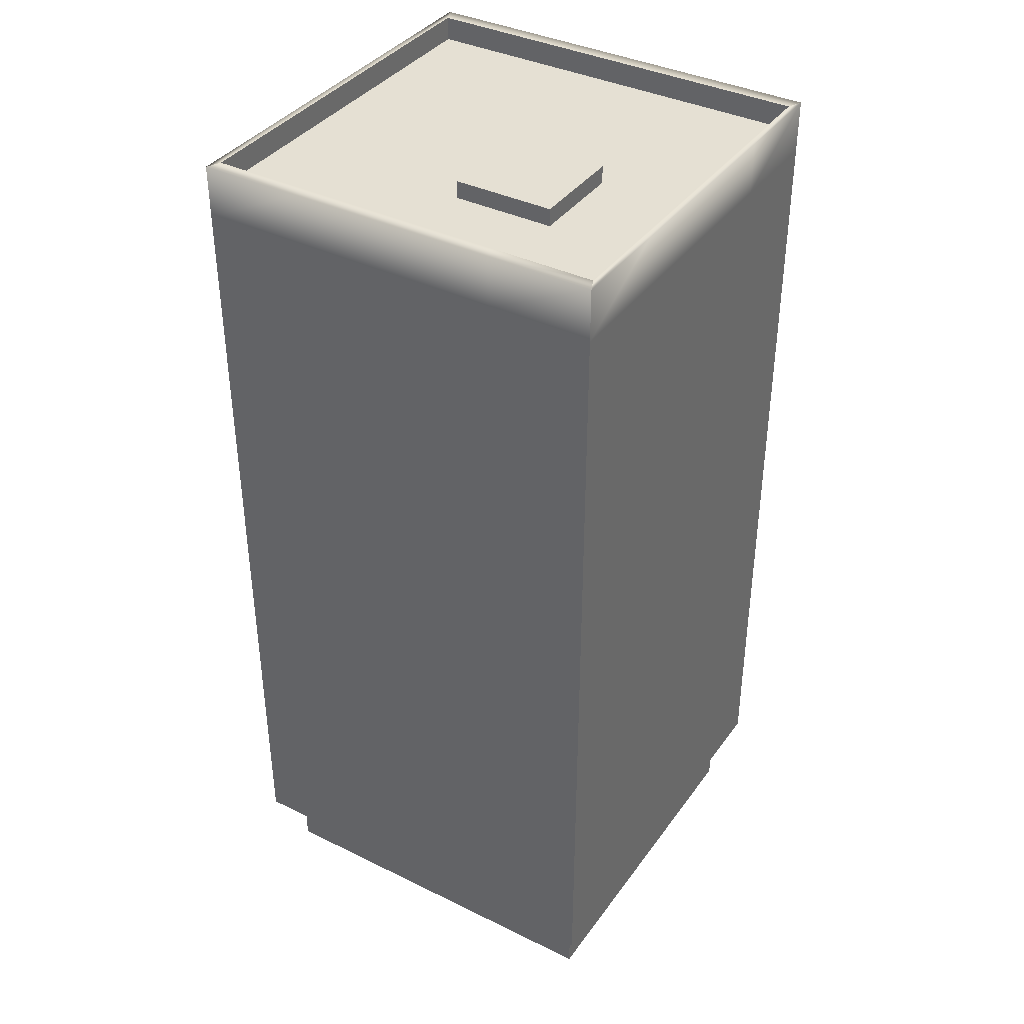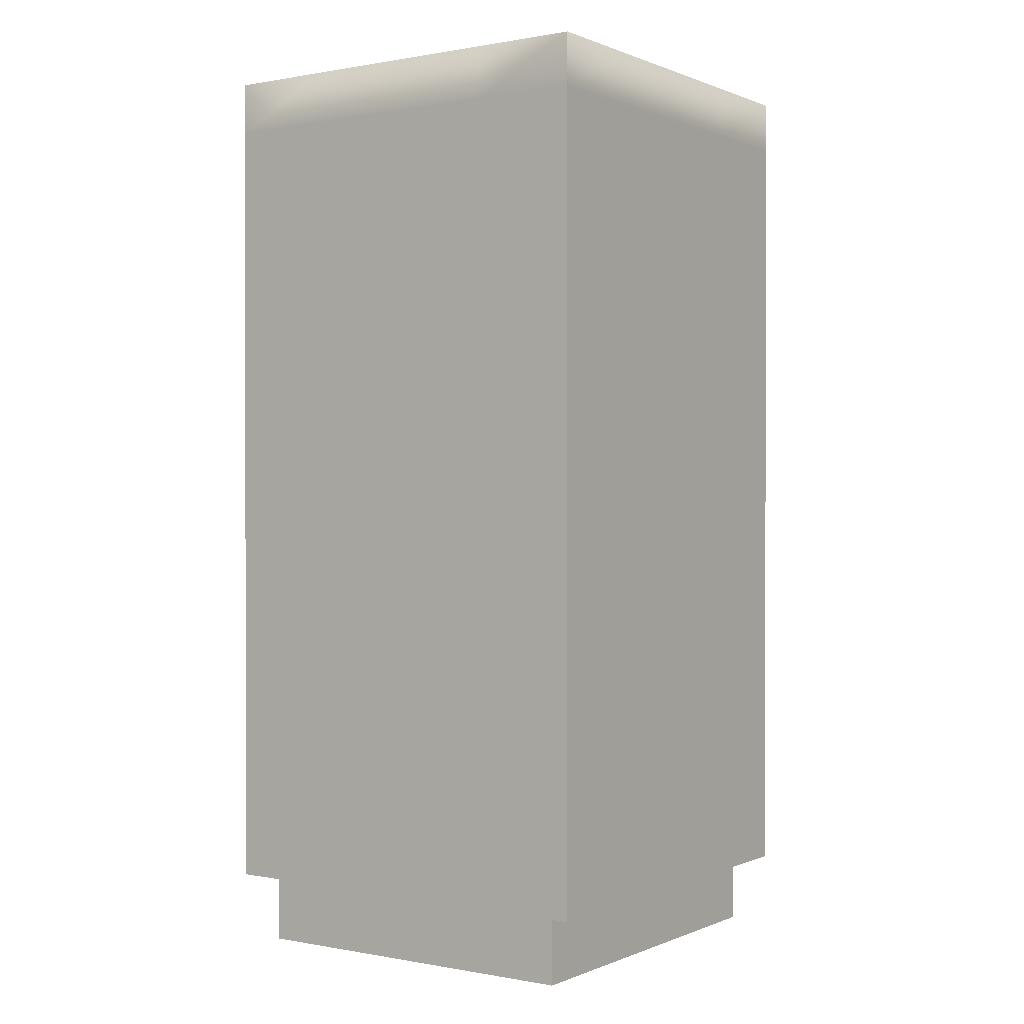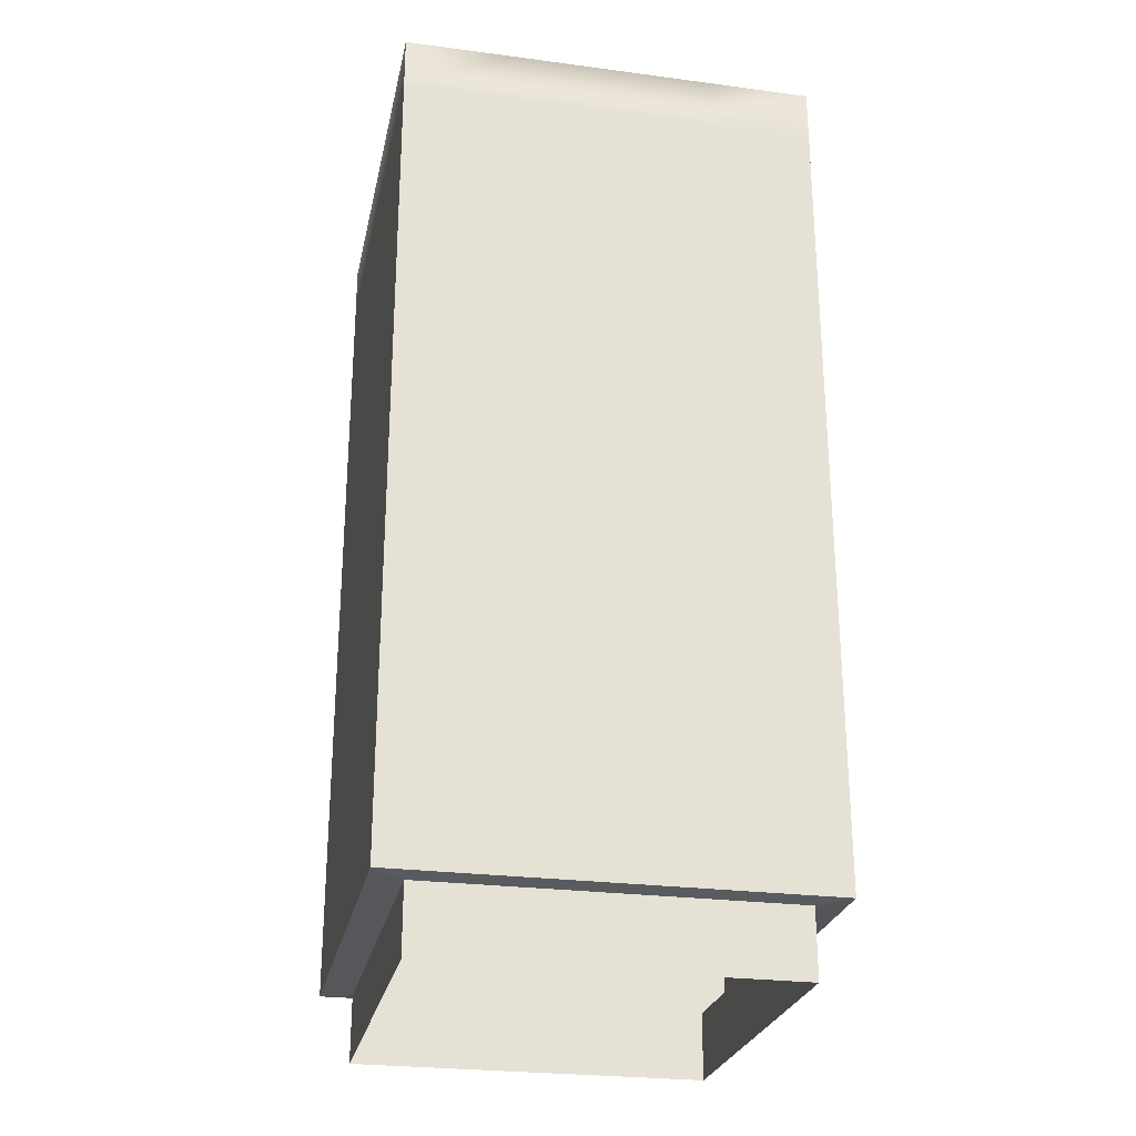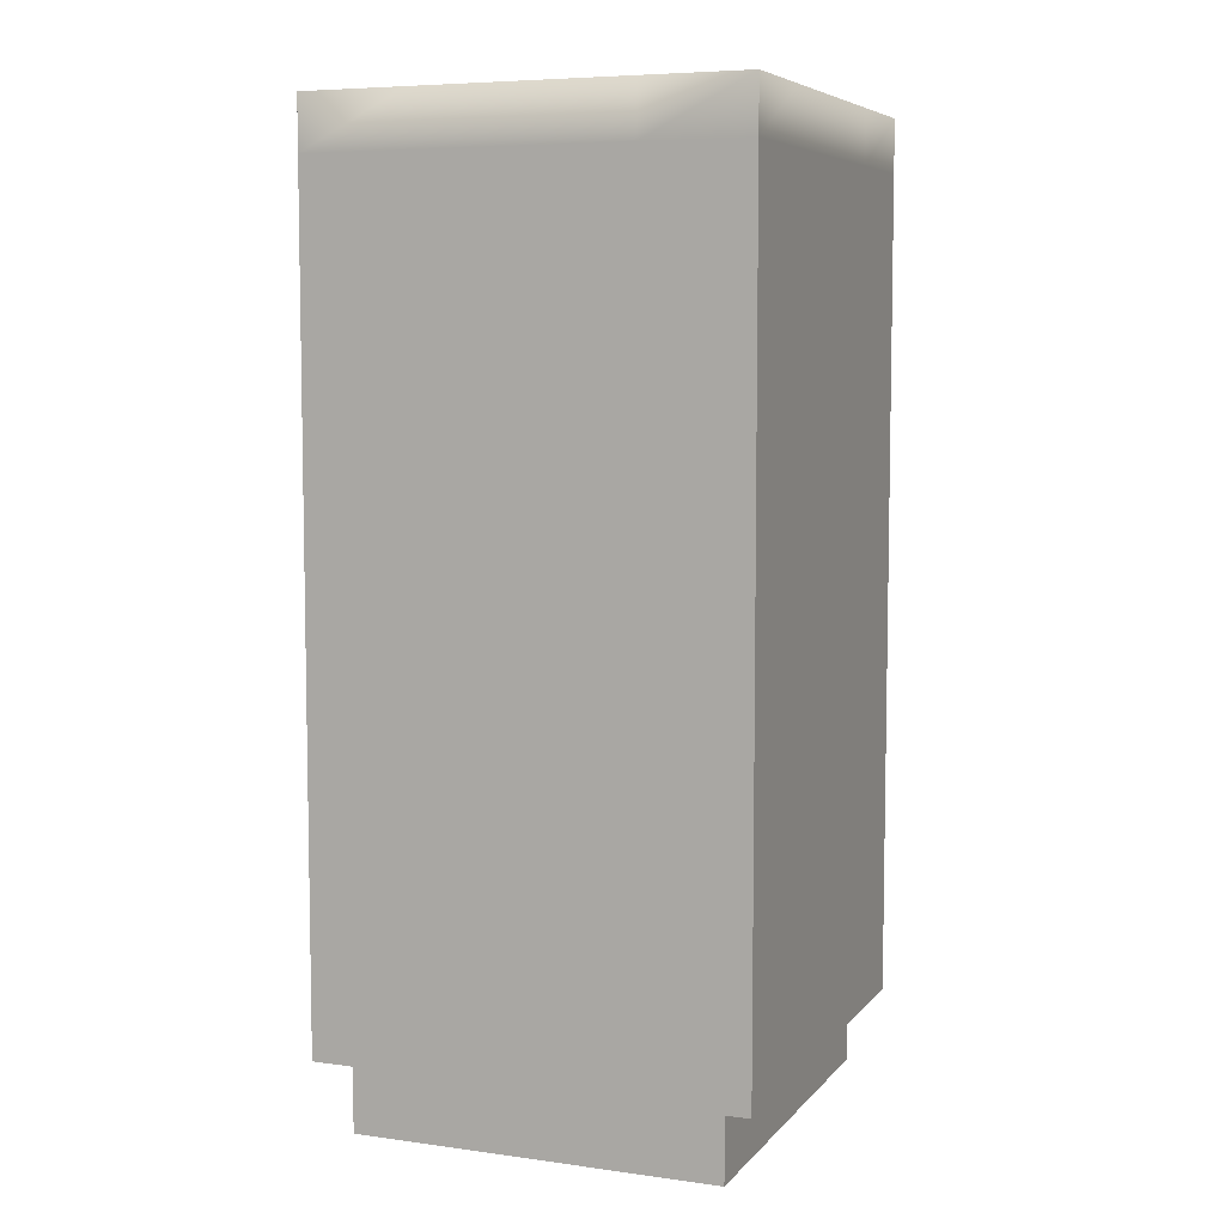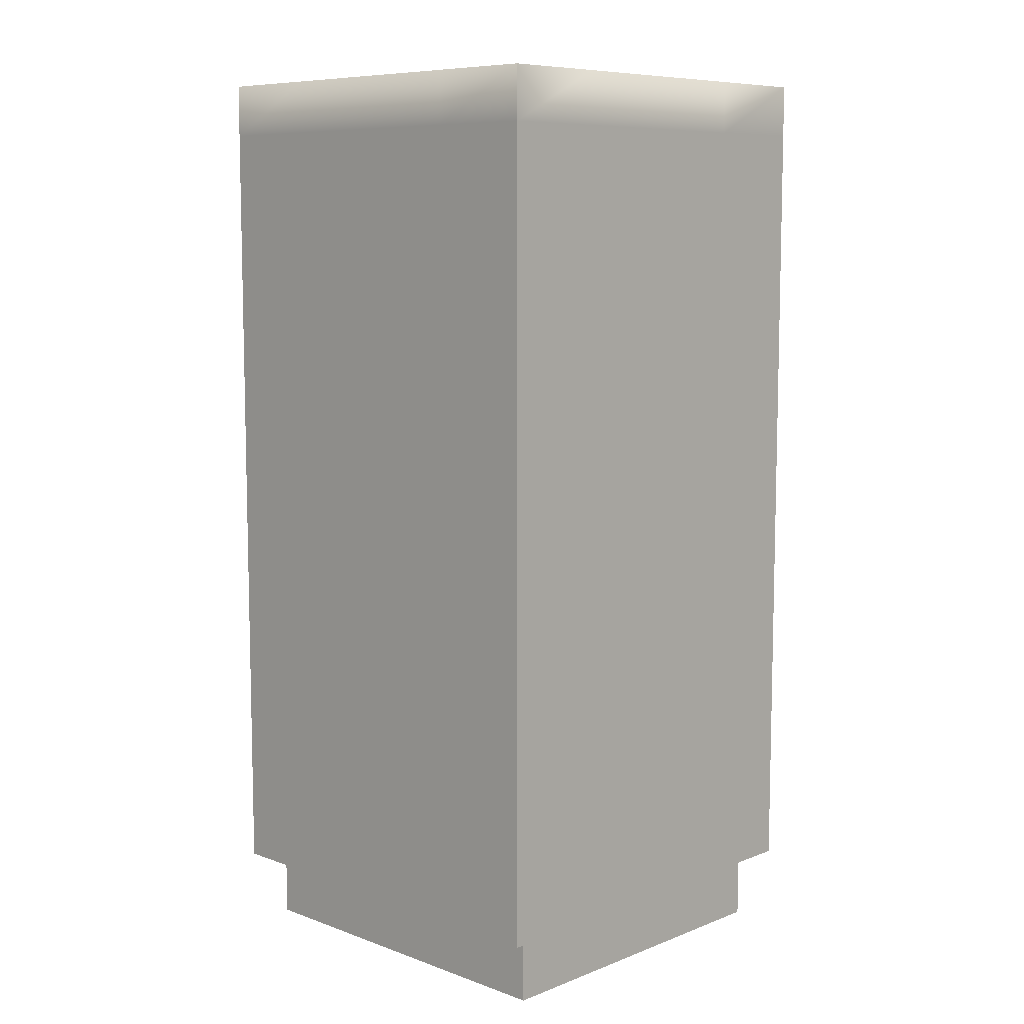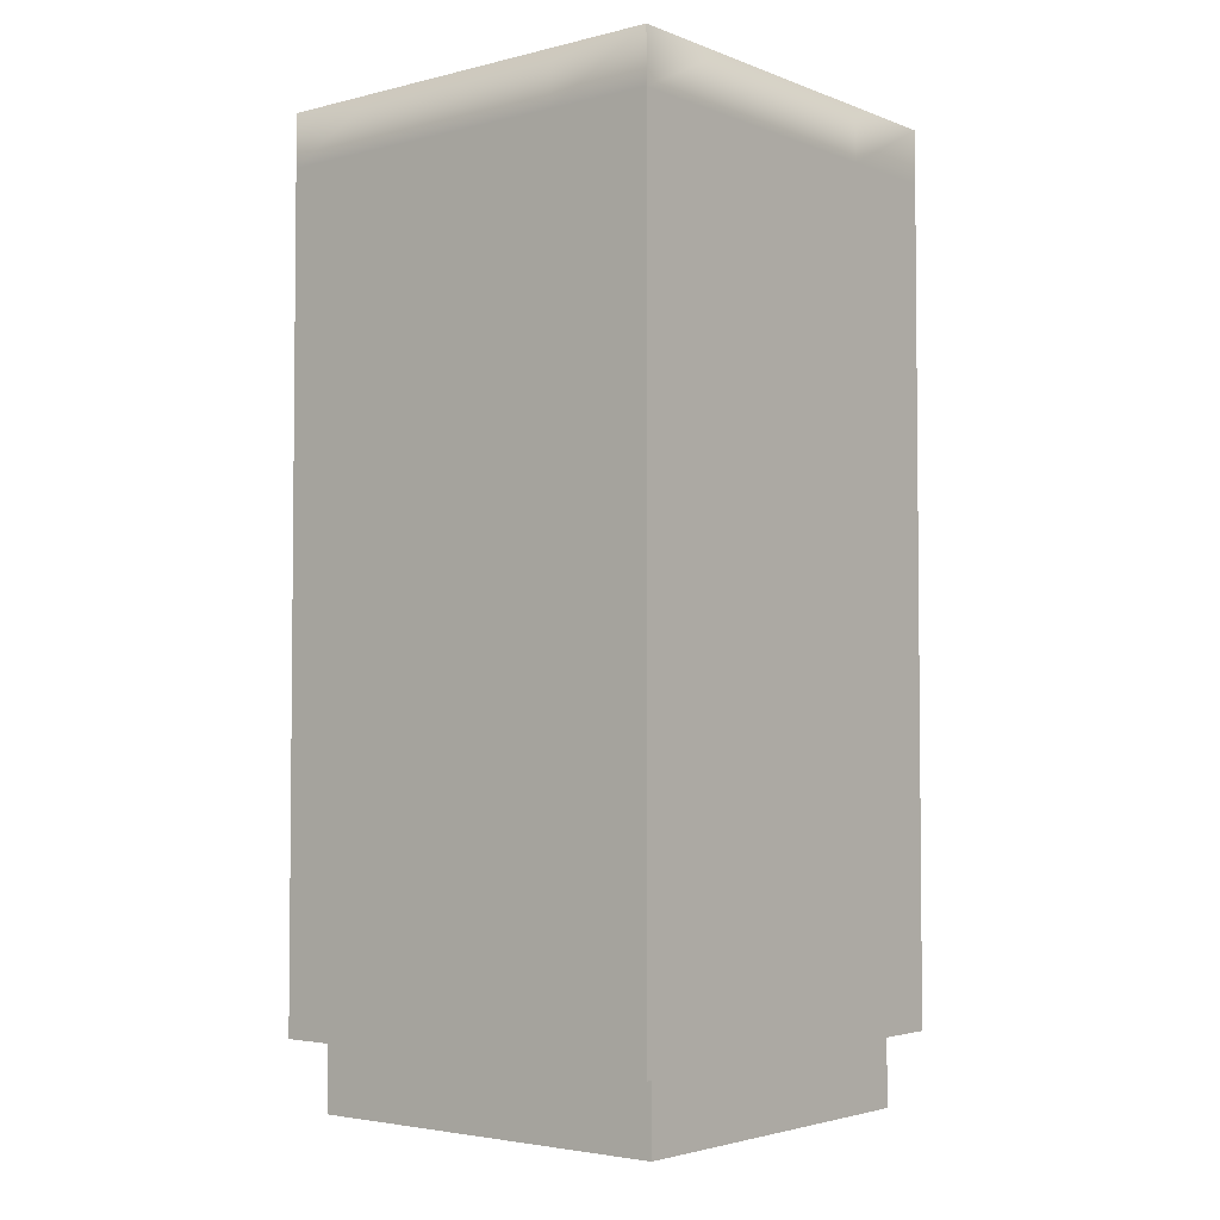
<metadata>
{"format":"obj","ext":"obj","renderer":"f3d","projection":"perspective","resolution":1024,"background":"white","views":[{"elev":38.1,"azim":-148.2,"up":"+Z"},{"elev":0.3,"azim":124.6,"up":"+Z"},{"elev":-26.2,"azim":78.3,"up":"+Z"},{"elev":6.6,"azim":111.8,"up":"+Z"},{"elev":8.4,"azim":44.1,"up":"+Z"},{"elev":-3.5,"azim":39.2,"up":"+Z"}]}
</metadata>
<code>
v  -18.09 -17.07 0
v  -9.045 -17.07 0
v  -9.045 -17.07 6.461
v  -18.09 -17.07 6.461
v  0 -17.07 0
v  0 -17.07 6.461
v  9.045 -17.07 0
v  9.045 -17.07 6.461
v  18.09 -17.07 0
v  18.09 -17.07 6.461
v  -20 -20 12
v  -10 -20 12
v  -10 -20 24
v  -20 -20 24
v  0 -20 12
v  0 -20 24
v  10 -20 12
v  10 -20 24
v  20 -20 12
v  20 -20 24
v  -10 -20 36
v  -20 -20 36
v  0 -20 36
v  10 -20 36
v  20 -20 36
v  -10 -20 48
v  -20 -20 48
v  0 -20 48
v  10 -20 48
v  20 -20 48
v  -10 -20 60
v  -20 -20 60
v  0 -20 60
v  10 -20 60
v  20 -20 60
v  -10 -20 72
v  -20 -20 72
v  0 -20 72
v  10 -20 72
v  20 -20 72
v  -10 -20 84
v  -20 -20 84
v  0 -20 84
v  10 -20 84
v  20 -20 84
v  -19.37 -18.65 86.7
v  -9.684 -18.65 86.7
v  -9.684 -9.323 86.7
v  -19.37 -9.323 86.7
v  0 -18.65 86.7
v  0 -9.323 86.7
v  9.684 -18.65 86.7
v  9.684 -9.323 86.7
v  19.37 -18.65 86.7
v  19.37 -9.323 86.7
v  -9.684 0 86.7
v  -19.37 0 86.7
v  0 0 86.7
v  9.684 0 86.7
v  19.37 0 86.7
v  -9.684 9.323 86.7
v  -19.37 9.323 86.7
v  -9.684 0 88.38
v  0.0001 0 88.38
v  0.0001 9.323 88.38
v  -9.684 9.323 88.38
v  9.684 9.323 86.7
v  0 9.323 86.7
v  19.37 9.323 86.7
v  -9.684 18.65 86.7
v  -19.37 18.65 86.7
v  0 18.65 86.7
v  9.684 18.65 86.7
v  19.37 18.65 86.7
v  -20 20 84
v  -10 20 84
v  -10 20 72
v  -20 20 72
v  0 20 84
v  0 20 72
v  10 20 84
v  10 20 72
v  20 20 84
v  20 20 72
v  -10 20 60
v  -20 20 60
v  0 20 60
v  10 20 60
v  20 20 60
v  -10 20 48
v  -20 20 48
v  0 20 48
v  10 20 48
v  20 20 48
v  -10 20 36
v  -20 20 36
v  0 20 36
v  10 20 36
v  20 20 36
v  -10 20 24
v  -20 20 24
v  0 20 24
v  10 20 24
v  20 20 24
v  -10 20 12
v  -20 20 12
v  0 20 12
v  10 20 12
v  20 20 12
v  -10 20 6.699
v  -20 20 6.699
v  0 20 6.699
v  10 20 6.699
v  20 20 6.699
v  18.09 8.535 0
v  18.09 17.07 0
v  18.09 17.07 6.461
v  18.09 8.535 6.461
v  18.09 0 0
v  18.09 0 6.461
v  18.09 -8.535 0
v  18.09 -8.535 6.461
v  20 10 12
v  20 10 24
v  20 0 12
v  20 0 24
v  20 -10 12
v  20 -10 24
v  20 10 36
v  20 0 36
v  20 -10 36
v  20 10 48
v  20 0 48
v  20 -10 48
v  20 10 60
v  20 0 60
v  20 -10 60
v  20 10 72
v  20 0 72
v  20 -10 72
v  20 10 84
v  20 0 84
v  20 -10 84
v  -18.09 17.07 0
v  -18.09 8.535 0
v  -18.09 8.535 6.461
v  -18.09 17.07 6.461
v  -18.09 0 0
v  -18.09 0 6.461
v  -18.09 -8.535 0
v  -18.09 -8.535 6.461
v  -20 10 12
v  -20 10 24
v  -20 0 12
v  -20 0 24
v  -20 -10 12
v  -20 -10 24
v  -20 10 36
v  -20 0 36
v  -20 -10 36
v  -20 10 48
v  -20 0 48
v  -20 -10 48
v  -20 10 60
v  -20 0 60
v  -20 -10 60
v  -20 10 72
v  -20 0 72
v  -20 -10 72
v  -20 10 84
v  -20 0 84
v  -20 -10 84
v  -10 -20 89.04
v  -20 -20 89.04
v  -20 -10 89.04
v  0 -20 89.04
v  10 -20 89.04
v  20 -20 89.04
v  20 -10 89.04
v  -20 0 89.04
v  20 0 89.04
v  -20 10 89.04
v  20 10 89.04
v  -20 20 89.04
v  -10 20 89.04
v  0 20 89.04
v  10 20 89.04
v  20 20 89.04
v  -9.684 -18.65 89.03
v  -19.37 -18.65 89.03
v  -19.37 -9.323 89.03
v  0 -18.65 89.03
v  9.684 -18.65 89.03
v  19.37 -18.65 89.03
v  19.37 -9.323 89.03
v  -19.37 0 89.03
v  19.37 0 89.03
v  -19.37 9.323 89.03
v  19.37 9.323 89.03
v  -19.37 18.65 89.03
v  -9.684 18.65 89.03
v  0 18.65 89.03
v  9.684 18.65 89.03
v  19.37 18.65 89.03
v  -10 -20 6.699
v  -20 -20 6.699
v  0 -20 6.699
v  10 -20 6.699
v  20 -20 6.699
v  -9.045 17.07 6.461
v  -9.045 17.07 0
v  0 17.07 6.461
v  0 17.07 0
v  9.045 17.07 6.461
v  9.045 17.07 0
v  20 10 6.699
v  20 0 6.699
v  20 -10 6.699
v  -20 10 6.699
v  -20 0 6.699
v  -20 -10 6.699
g Zone_4x4_SeaWall_C_04
f 1 2 3
f 1 3 4
f 2 5 6
f 2 6 3
f 5 7 8
f 5 8 6
f 7 9 10
f 7 10 8
f 11 12 13
f 11 13 14
f 12 15 16
f 12 16 13
f 15 17 18
f 15 18 16
f 17 19 20
f 17 20 18
f 14 13 21
f 14 21 22
f 13 16 23
f 13 23 21
f 16 18 24
f 16 24 23
f 18 20 25
f 18 25 24
f 22 21 26
f 22 26 27
f 21 23 28
f 21 28 26
f 23 24 29
f 23 29 28
f 24 25 30
f 24 30 29
f 27 26 31
f 27 31 32
f 26 28 33
f 26 33 31
f 28 29 34
f 28 34 33
f 29 30 35
f 29 35 34
f 32 31 36
f 32 36 37
f 31 33 38
f 31 38 36
f 33 34 39
f 33 39 38
f 34 35 40
f 34 40 39
f 37 36 41
f 37 41 42
f 36 38 43
f 36 43 41
f 38 39 44
f 38 44 43
f 39 40 45
f 39 45 44
f 46 47 48
f 46 48 49
f 47 50 51
f 47 51 48
f 50 52 53
f 50 53 51
f 52 54 55
f 52 55 53
f 49 48 56
f 49 56 57
f 48 51 58
f 48 58 56
f 51 53 59
f 51 59 58
f 53 55 60
f 53 60 59
f 57 56 61
f 57 61 62
f 63 64 65
f 63 65 66
f 58 59 67
f 58 67 68
f 59 60 69
f 59 69 67
f 62 61 70
f 62 70 71
f 61 68 72
f 61 72 70
f 68 67 73
f 68 73 72
f 67 69 74
f 67 74 73
f 75 76 77
f 75 77 78
f 76 79 80
f 76 80 77
f 79 81 82
f 79 82 80
f 81 83 84
f 81 84 82
f 78 77 85
f 78 85 86
f 77 80 87
f 77 87 85
f 80 82 88
f 80 88 87
f 82 84 89
f 82 89 88
f 86 85 90
f 86 90 91
f 85 87 92
f 85 92 90
f 87 88 93
f 87 93 92
f 88 89 94
f 88 94 93
f 91 90 95
f 91 95 96
f 90 92 97
f 90 97 95
f 92 93 98
f 92 98 97
f 93 94 99
f 93 99 98
f 96 95 100
f 96 100 101
f 95 97 102
f 95 102 100
f 97 98 103
f 97 103 102
f 98 99 104
f 98 104 103
f 101 100 105
f 101 105 106
f 100 102 107
f 100 107 105
f 102 103 108
f 102 108 107
f 103 104 109
f 103 109 108
f 106 105 110
f 106 110 111
f 105 107 112
f 105 112 110
f 107 108 113
f 107 113 112
f 108 109 114
f 108 114 113
f 115 116 117
f 115 117 118
f 119 115 118
f 119 118 120
f 121 119 120
f 121 120 122
f 9 121 122
f 9 122 10
f 123 109 104
f 123 104 124
f 125 123 124
f 125 124 126
f 127 125 126
f 127 126 128
f 19 127 128
f 19 128 20
f 124 104 99
f 124 99 129
f 126 124 129
f 126 129 130
f 128 126 130
f 128 130 131
f 20 128 131
f 20 131 25
f 129 99 94
f 129 94 132
f 130 129 132
f 130 132 133
f 131 130 133
f 131 133 134
f 25 131 134
f 25 134 30
f 132 94 89
f 132 89 135
f 133 132 135
f 133 135 136
f 134 133 136
f 134 136 137
f 30 134 137
f 30 137 35
f 135 89 84
f 135 84 138
f 136 135 138
f 136 138 139
f 137 136 139
f 137 139 140
f 35 137 140
f 35 140 40
f 138 84 83
f 138 83 141
f 139 138 141
f 139 141 142
f 140 139 142
f 140 142 143
f 40 140 143
f 40 143 45
f 144 145 146
f 144 146 147
f 145 148 149
f 145 149 146
f 148 150 151
f 148 151 149
f 150 1 4
f 150 4 151
f 106 152 153
f 106 153 101
f 152 154 155
f 152 155 153
f 154 156 157
f 154 157 155
f 156 11 14
f 156 14 157
f 101 153 158
f 101 158 96
f 153 155 159
f 153 159 158
f 155 157 160
f 155 160 159
f 157 14 22
f 157 22 160
f 96 158 161
f 96 161 91
f 158 159 162
f 158 162 161
f 159 160 163
f 159 163 162
f 160 22 27
f 160 27 163
f 91 161 164
f 91 164 86
f 161 162 165
f 161 165 164
f 162 163 166
f 162 166 165
f 163 27 32
f 163 32 166
f 86 164 167
f 86 167 78
f 164 165 168
f 164 168 167
f 165 166 169
f 165 169 168
f 166 32 37
f 166 37 169
f 78 167 170
f 78 170 75
f 167 168 171
f 167 171 170
f 168 169 172
f 168 172 171
f 169 37 42
f 169 42 172
f 42 41 173
f 42 173 174
f 172 42 174
f 172 174 175
f 41 43 176
f 41 176 173
f 43 44 177
f 43 177 176
f 44 45 178
f 44 178 177
f 45 143 179
f 45 179 178
f 171 172 175
f 171 175 180
f 143 142 181
f 143 181 179
f 170 171 180
f 170 180 182
f 142 141 183
f 142 183 181
f 76 75 184
f 76 184 185
f 75 170 182
f 75 182 184
f 79 76 185
f 79 185 186
f 81 79 186
f 81 186 187
f 141 83 188
f 141 188 183
f 83 81 187
f 83 187 188
f 174 173 189
f 174 189 190
f 175 174 190
f 175 190 191
f 173 176 192
f 173 192 189
f 176 177 193
f 176 193 192
f 177 178 194
f 177 194 193
f 178 179 195
f 178 195 194
f 180 175 191
f 180 191 196
f 179 181 197
f 179 197 195
f 182 180 196
f 182 196 198
f 181 183 199
f 181 199 197
f 185 184 200
f 185 200 201
f 184 182 198
f 184 198 200
f 186 185 201
f 186 201 202
f 187 186 202
f 187 202 203
f 183 188 204
f 183 204 199
f 188 187 203
f 188 203 204
f 190 189 47
f 190 47 46
f 191 190 46
f 191 46 49
f 189 192 50
f 189 50 47
f 192 193 52
f 192 52 50
f 193 194 54
f 193 54 52
f 194 195 55
f 194 55 54
f 196 191 49
f 196 49 57
f 195 197 60
f 195 60 55
f 198 196 57
f 198 57 62
f 197 199 69
f 197 69 60
f 201 200 71
f 201 71 70
f 200 198 62
f 200 62 71
f 202 201 70
f 202 70 72
f 203 202 72
f 203 72 73
f 199 204 74
f 199 74 69
f 204 203 73
f 204 73 74
f 4 3 205
f 4 205 206
f 3 6 207
f 3 207 205
f 6 8 208
f 6 208 207
f 8 10 209
f 8 209 208
f 147 210 211
f 147 211 144
f 210 212 213
f 210 213 211
f 212 214 215
f 212 215 213
f 214 117 116
f 214 116 215
f 118 117 114
f 118 114 216
f 120 118 216
f 120 216 217
f 122 120 217
f 122 217 218
f 10 122 218
f 10 218 209
f 147 146 219
f 147 219 111
f 146 149 220
f 146 220 219
f 149 151 221
f 149 221 220
f 151 4 206
f 151 206 221
f 111 110 210
f 111 210 147
f 110 112 212
f 110 212 210
f 112 113 214
f 112 214 212
f 113 114 117
f 113 117 214
f 206 205 12
f 206 12 11
f 205 207 15
f 205 15 12
f 207 208 17
f 207 17 15
f 208 209 19
f 208 19 17
f 216 114 109
f 216 109 123
f 217 216 123
f 217 123 125
f 218 217 125
f 218 125 127
f 209 218 127
f 209 127 19
f 111 219 152
f 111 152 106
f 219 220 154
f 219 154 152
f 220 221 156
f 220 156 154
f 221 206 11
f 221 11 156
f 56 58 64
f 56 64 63
f 58 68 65
f 58 65 64
f 68 61 66
f 68 66 65
f 61 56 63
f 61 63 66

</code>
